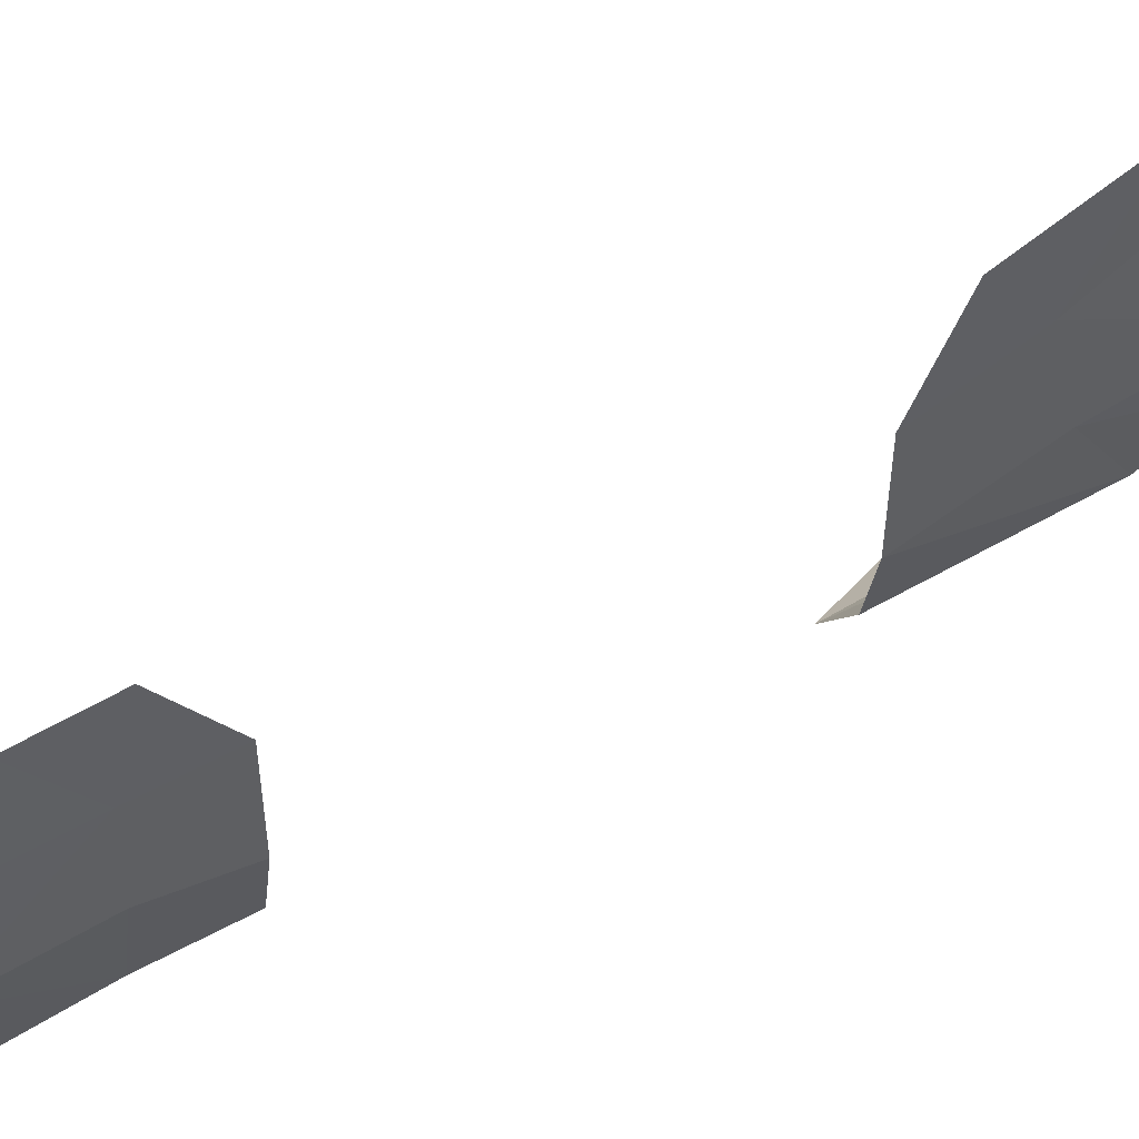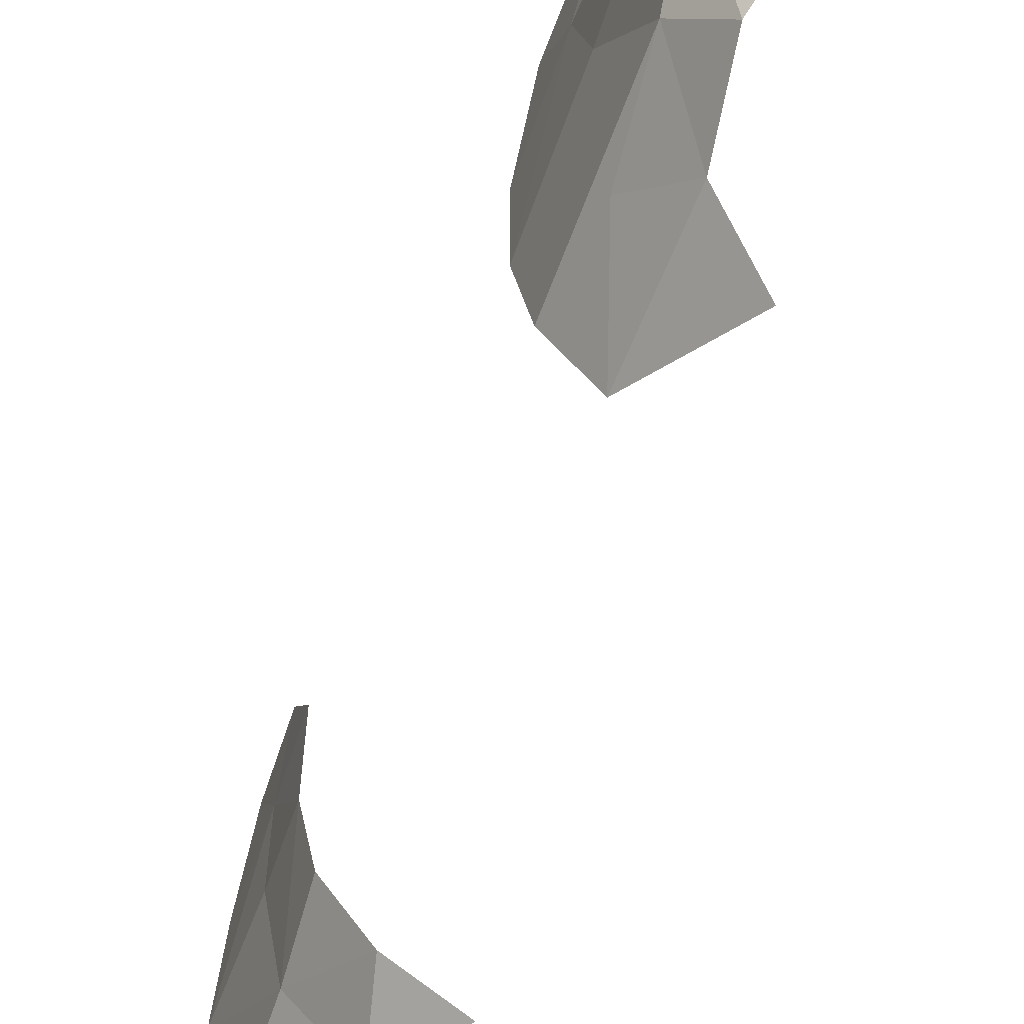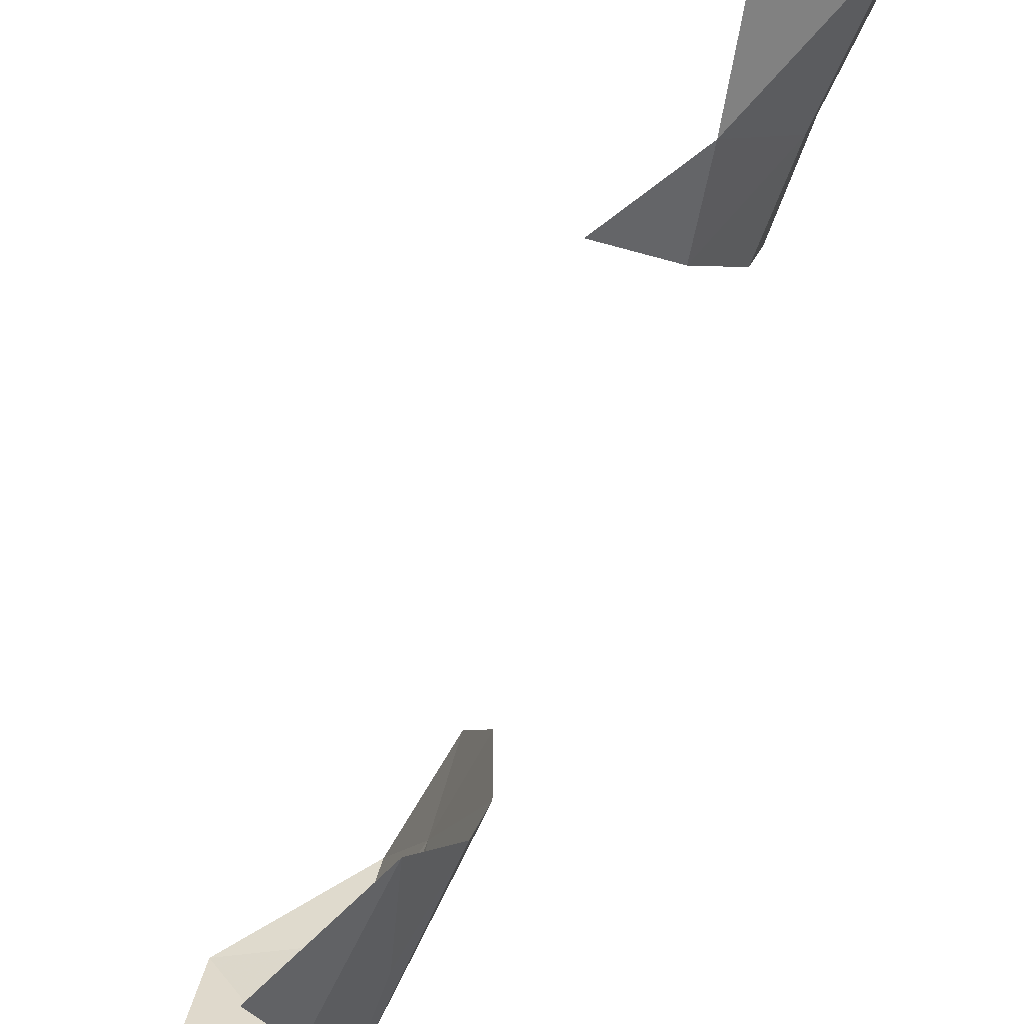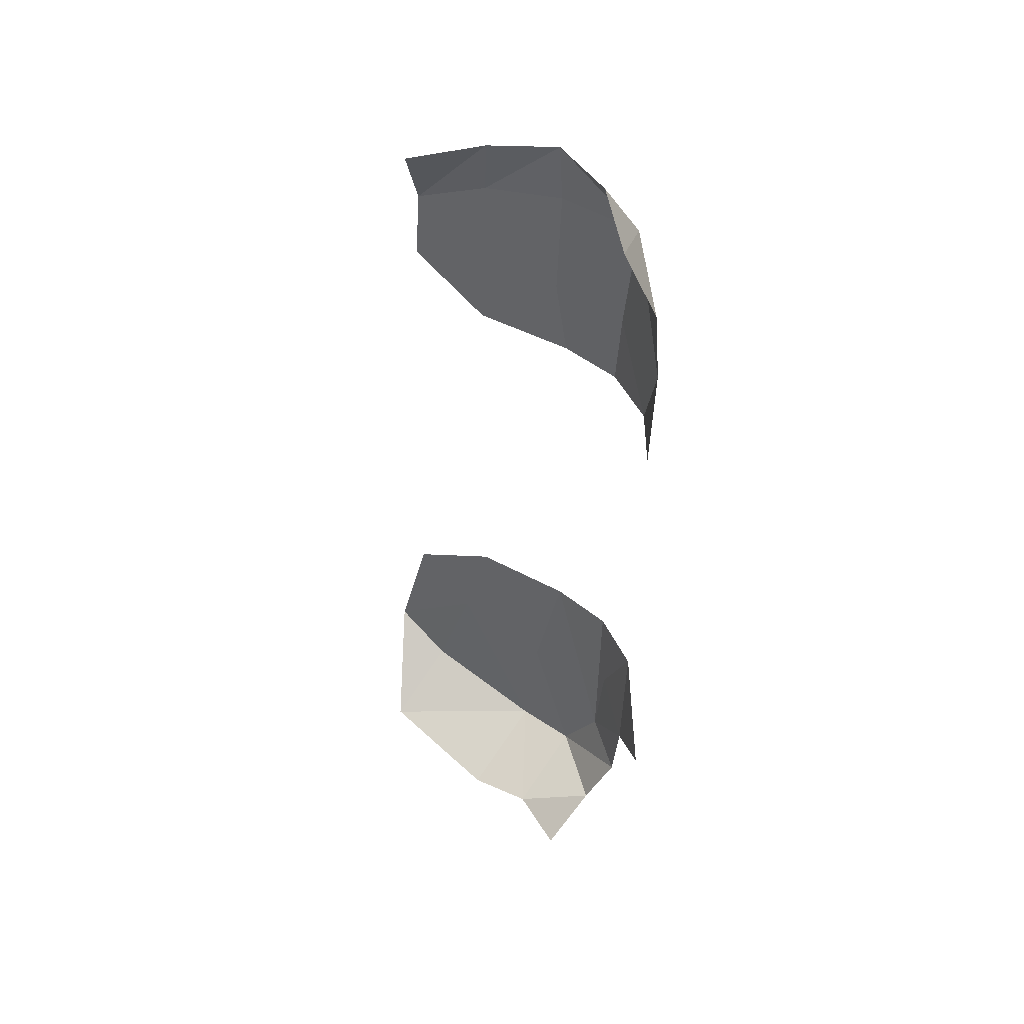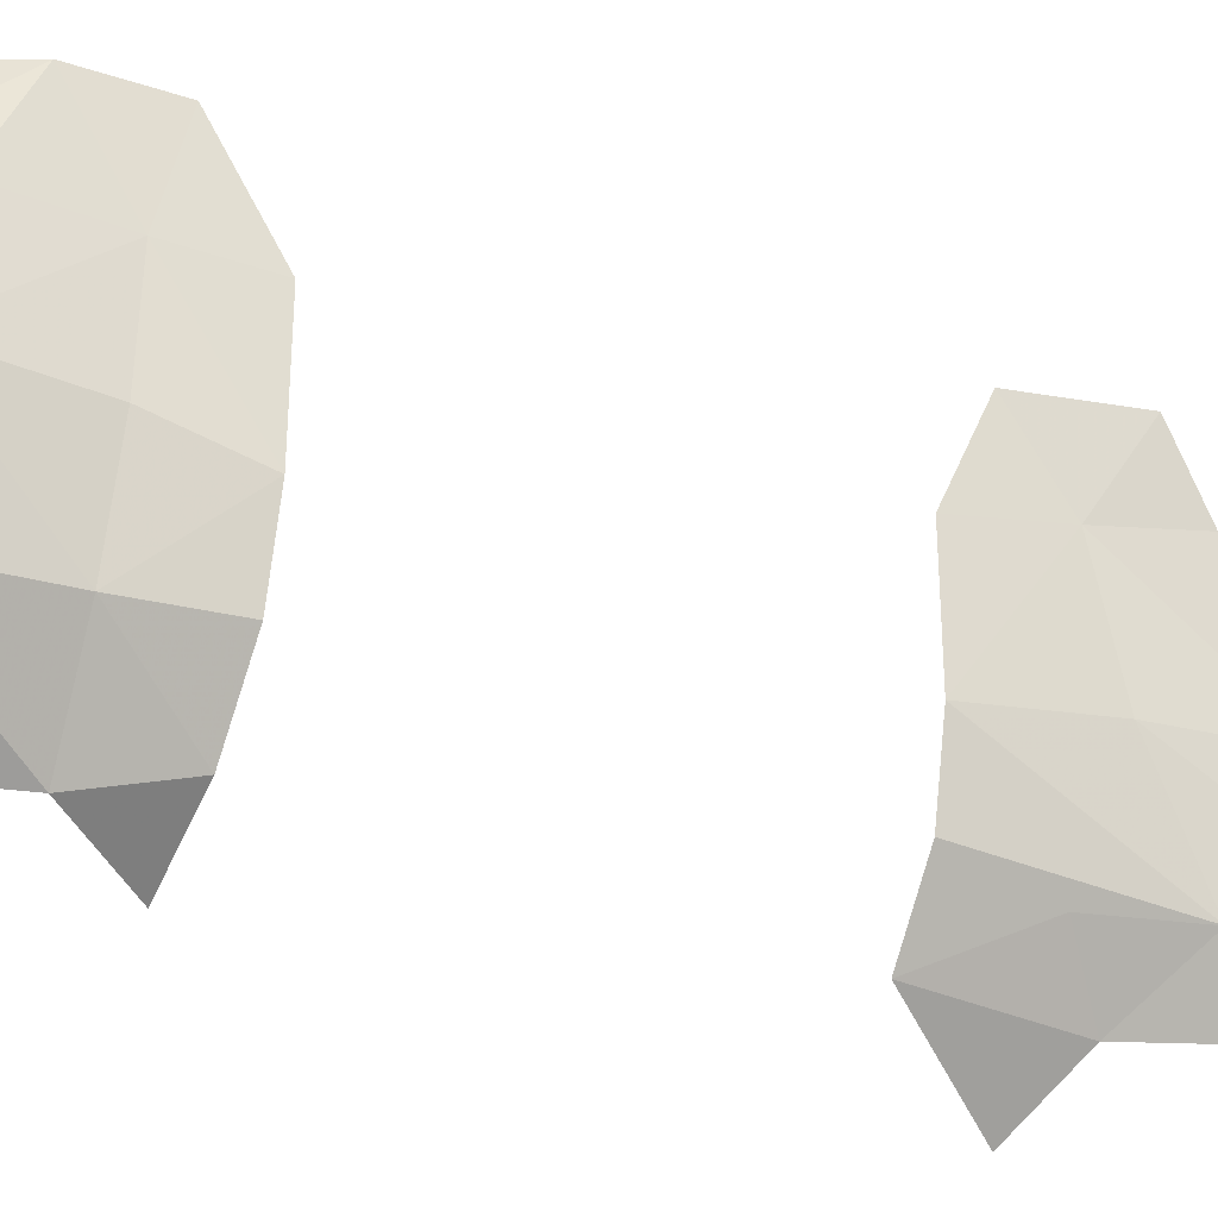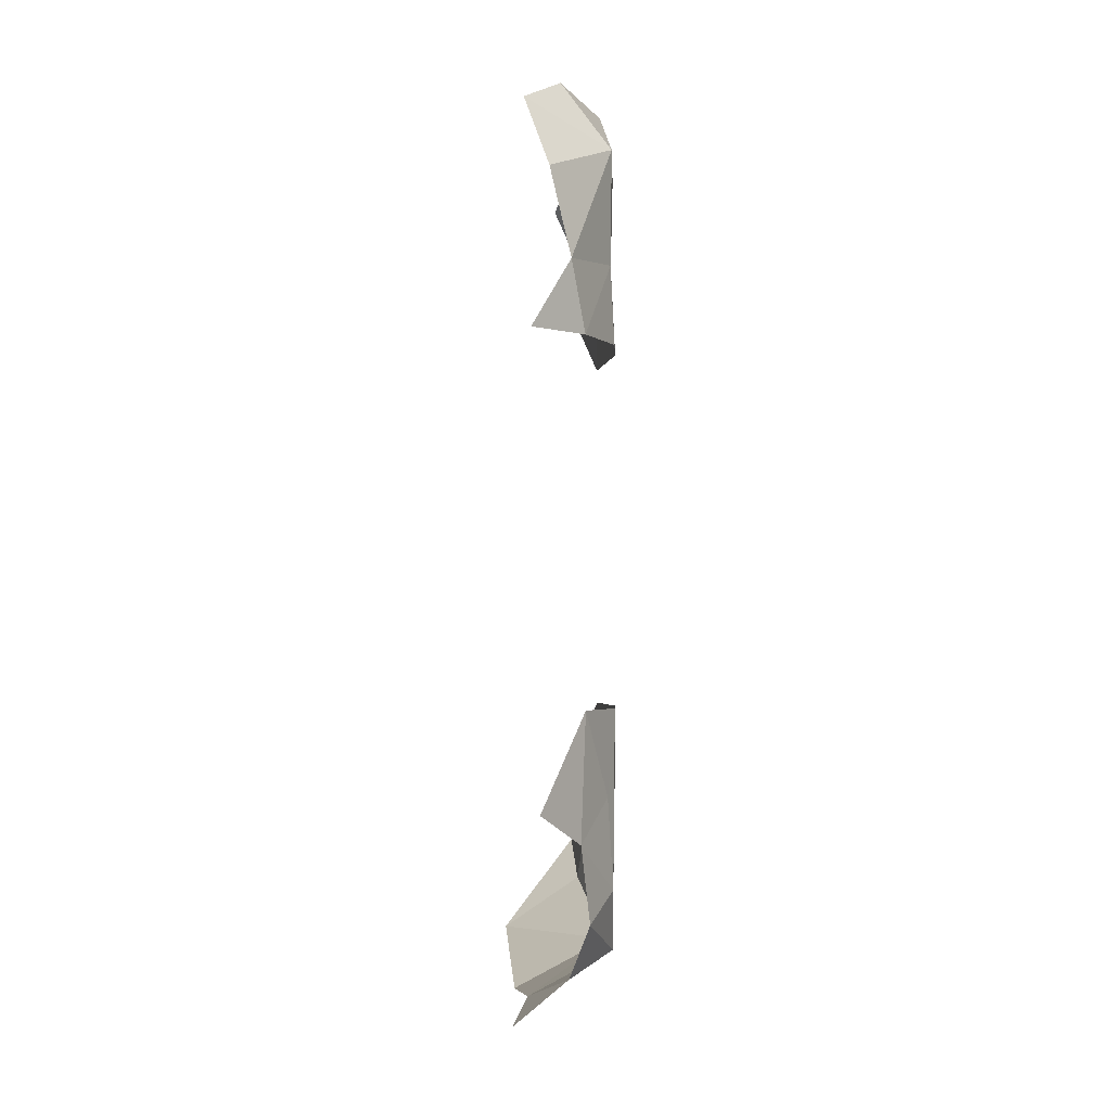
<metadata>
{"format":"obj","ext":"obj","renderer":"f3d","projection":"perspective","resolution":1024,"background":"white","views":[{"elev":54.8,"azim":59.7,"up":"+Y"},{"elev":-62.6,"azim":160.0,"up":"+Y"},{"elev":-71.4,"azim":-24.3,"up":"+Y"},{"elev":41.8,"azim":-55.9,"up":"+Z"},{"elev":-32.5,"azim":57.8,"up":"+Y"},{"elev":-2.6,"azim":-8.8,"up":"+Z"}]}
</metadata>
<code>
v 0.746 -1.212 -2.142
v 0.6544 -1.073 -2.448
v 0.9624 -0.7039 -2.355
v 0.9624 -0.7039 -2.355
v 0.9172 -0.9629 -1.99
v 0.746 -1.212 -2.142
v 0.9941 -0.3379 -2.35
v 0.9388 0.3562 -2.081
v 0.9883 0.155 -1.526
v 0.9883 0.155 -1.526
v 0.9819 -0.4369 -1.669
v 0.9941 -0.3379 -2.35
v 0.8722 -1.045 -1.481
v 0.6837 -1.291 -1.71
v 0.9172 -0.9629 -1.99
v 0.9172 -0.9629 -1.99
v 0.6837 -1.291 -1.71
v 0.746 -1.212 -2.142
v 0.6837 -1.291 -1.71
v 0.8722 -1.045 -1.481
v 0.7071 -1.307 -1
v 0.7071 -1.307 -1
v 0.8722 -1.045 -1.481
v 0.9239 -0.9827 -1
v 0.9878 -0.02305 1.407
v 1 0 0.998
v 0.9804 0.4639 1.292
v 0.9715 0.428 1.694
v 0.9878 -0.02305 1.407
v 0.9839 -0.5337 1.419
v 1 -0.6 1
v 1 0 0.998
v 0.8942 -1.031 1.43
v 0.6113 -1.43 1.384
v 0.7071 -1.307 1
v 0.7071 -1.307 1
v 0.9239 -0.9827 1
v 0.8942 -1.031 1.43
v 1 -0.6 -1
v 0.9819 -0.4369 -1.669
v 0.9883 0.155 -1.526
v 1 0 -1
v 0.6837 -1.291 -1.71
v 0.7071 -1.307 -1
v 0.4251 -1.564 -1.526
v 0.9624 -0.7039 -2.355
v 0.6544 -1.073 -2.448
v 0.4883 -0.6511 -2.609
v 0.4883 -0.6511 -2.609
v 0.6544 -1.073 -2.448
v 0.3604 -0.9751 -2.71
v 0.3827 -1.524 1
v 0.7071 -1.307 1
v 0.6113 -1.43 1.384
v 0.8867 -1.109 2.053
v 0.4879 -1.465 1.867
v 0.6113 -1.43 1.384
v 0.6113 -1.43 1.384
v 0.8942 -1.031 1.43
v 0.8867 -1.109 2.053
v 0.9839 -0.5337 1.419
v 0.995 -0.5529 2.006
v 0.8942 -1.031 1.43
v 0.8942 -1.031 1.43
v 0.995 -0.5529 2.006
v 0.8867 -1.109 2.053
v 0.6124 -1.05 2.43
v 0.3718 -1.321 2.268
v 0.8867 -1.109 2.053
v 0.8867 -1.109 2.053
v 0.3718 -1.321 2.268
v 0.4879 -1.465 1.867
v 0.995 -0.5529 2.006
v 0.9148 -0.583 2.373
v 0.8867 -1.109 2.053
v 0.8867 -1.109 2.053
v 0.9148 -0.583 2.373
v 0.6124 -1.05 2.43
v 0.4649 -0.2803 -2.63
v 0.5052 0.4254 -2.38
v 0.9941 -0.3379 -2.35
v 0.9941 -0.3379 -2.35
v 0.5052 0.4254 -2.38
v 0.9388 0.3562 -2.081
v 1 -0.6 1
v 0.9839 -0.5337 1.419
v 0.8942 -1.031 1.43
v 0.8942 -1.031 1.43
v 0.9239 -0.9827 1
v 1 -0.6 1
v 0.4883 -0.6511 -2.609
v 0.4649 -0.2803 -2.63
v 0.9941 -0.3379 -2.35
v 0.9624 -0.7039 -2.355
v 0.9573 0.6999 -1.884
v 0.9388 0.3562 -2.081
v 0.5052 0.4254 -2.38
v 0.9172 -0.9629 -1.99
v 1 -0.6 -1
v 0.9239 -0.9827 -1
v 0.9239 -0.9827 -1
v 0.8722 -1.045 -1.481
v 0.9172 -0.9629 -1.99
v 0.9172 -0.9629 -1.99
v 0.9819 -0.4369 -1.669
v 1 -0.6 -1
v 0.9624 -0.7039 -2.355
v 0.9941 -0.3379 -2.35
v 0.9819 -0.4369 -1.669
v 0.9819 -0.4369 -1.669
v 0.9172 -0.9629 -1.99
v 0.9624 -0.7039 -2.355
v 0.9881 0.5232 -1.244
v 0.9883 0.155 -1.526
v 0.9573 0.6999 -1.884
v 0.9573 0.6999 -1.884
v 0.9883 0.155 -1.526
v 0.9388 0.3562 -2.081
v 0.9883 0.155 -1.526
v 0.9881 0.5232 -1.244
v 1 0 -1
v 0.9849 -0.0422 1.903
v 0.9878 -0.02305 1.407
v 0.9715 0.428 1.694
v 0.8624 -0.1368 2.265
v 0.9849 -0.0422 1.903
v 0.9715 0.428 1.694
v 0.9715 0.428 1.694
v 0.8029 0.3835 2.04
v 0.8624 -0.1368 2.265
v 0.995 -0.5529 2.006
v 0.9839 -0.5337 1.419
v 0.9878 -0.02305 1.407
v 0.9878 -0.02305 1.407
v 0.9849 -0.0422 1.903
v 0.995 -0.5529 2.006
v 0.9148 -0.583 2.373
v 0.995 -0.5529 2.006
v 0.9849 -0.0422 1.903
v 0.9849 -0.0422 1.903
v 0.8624 -0.1368 2.265
v 0.9148 -0.583 2.373
g mesh7417455
f 1 2 3
f 4 5 6
f 7 8 9
f 10 11 12
f 13 14 15
f 16 17 18
f 19 20 21
f 22 23 24
f 25 26 27
f 27 28 25
f 29 30 31
f 31 32 29
f 33 34 35
f 36 37 38
f 39 40 41
f 41 42 39
f 43 44 45
f 46 47 48
f 49 50 51
f 52 53 54
f 55 56 57
f 58 59 60
f 61 62 63
f 64 65 66
f 67 68 69
f 70 71 72
f 73 74 75
f 76 77 78
f 79 80 81
f 82 83 84
f 85 86 87
f 88 89 90
f 91 92 93
f 93 94 91
f 95 96 97
f 98 99 100
f 101 102 103
f 104 105 106
f 107 108 109
f 110 111 112
f 113 114 115
f 116 117 118
f 119 120 121
f 122 123 124
f 125 126 127
f 128 129 130
f 131 132 133
f 134 135 136
f 137 138 139
f 140 141 142

</code>
